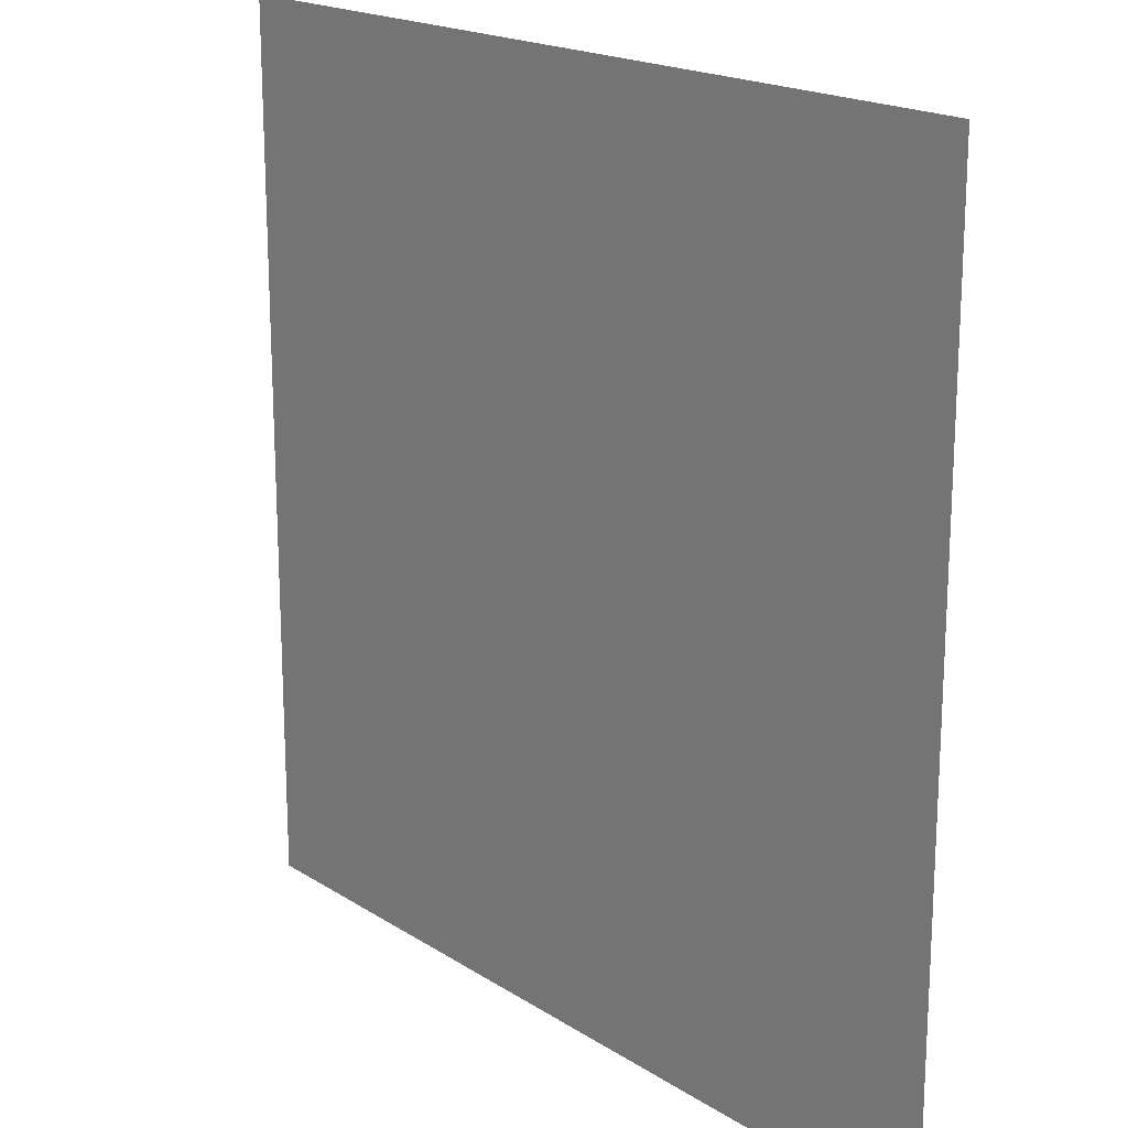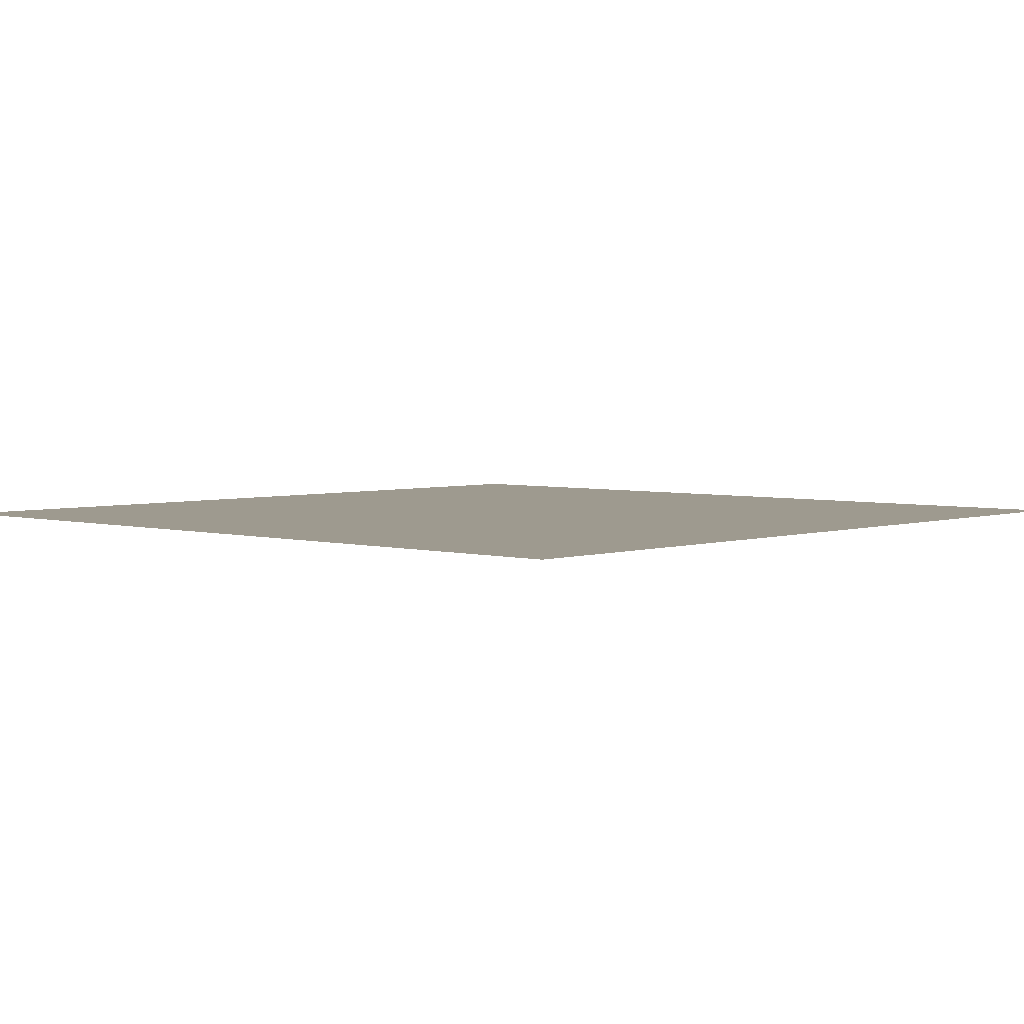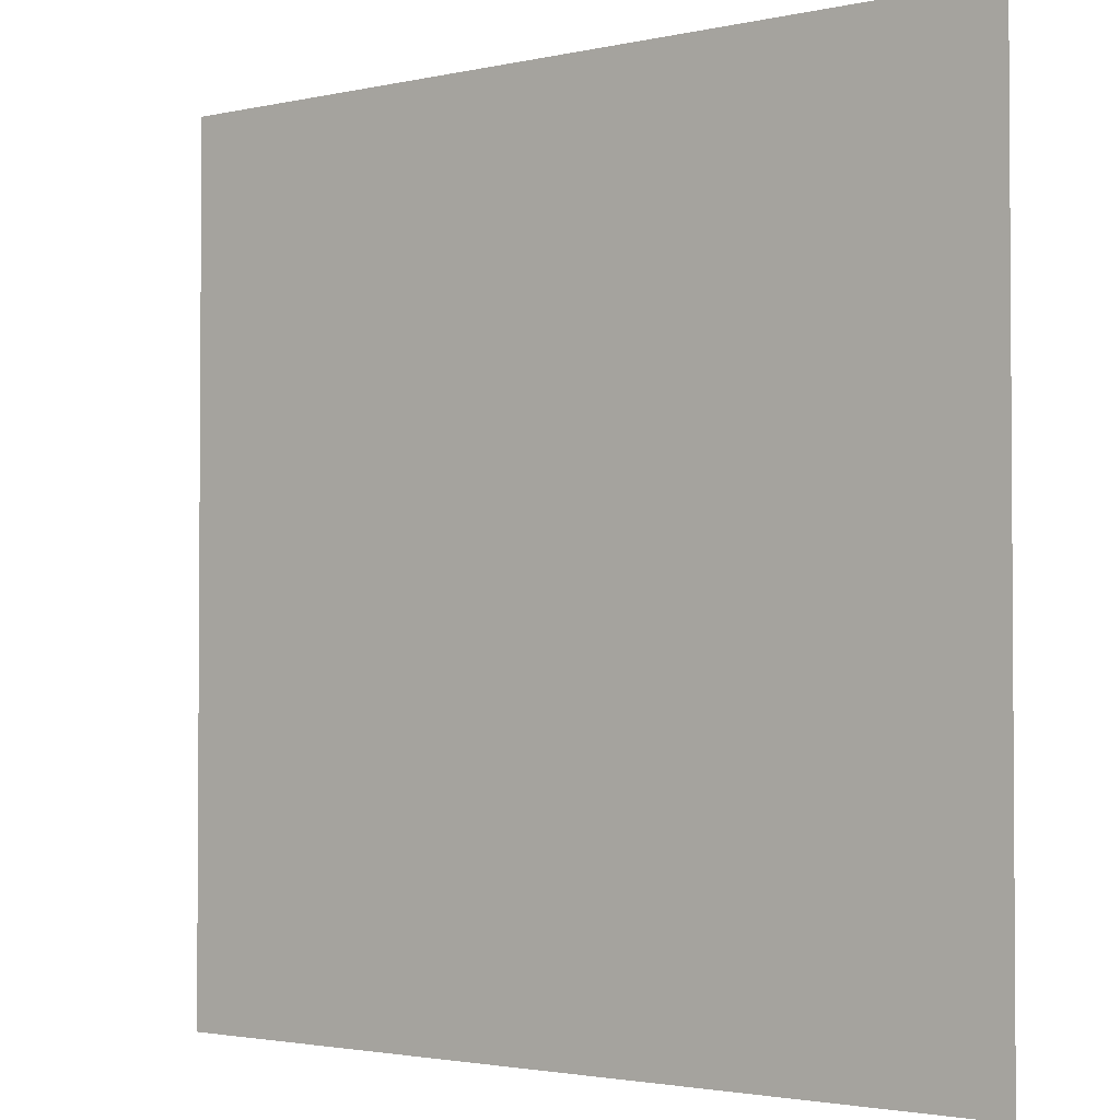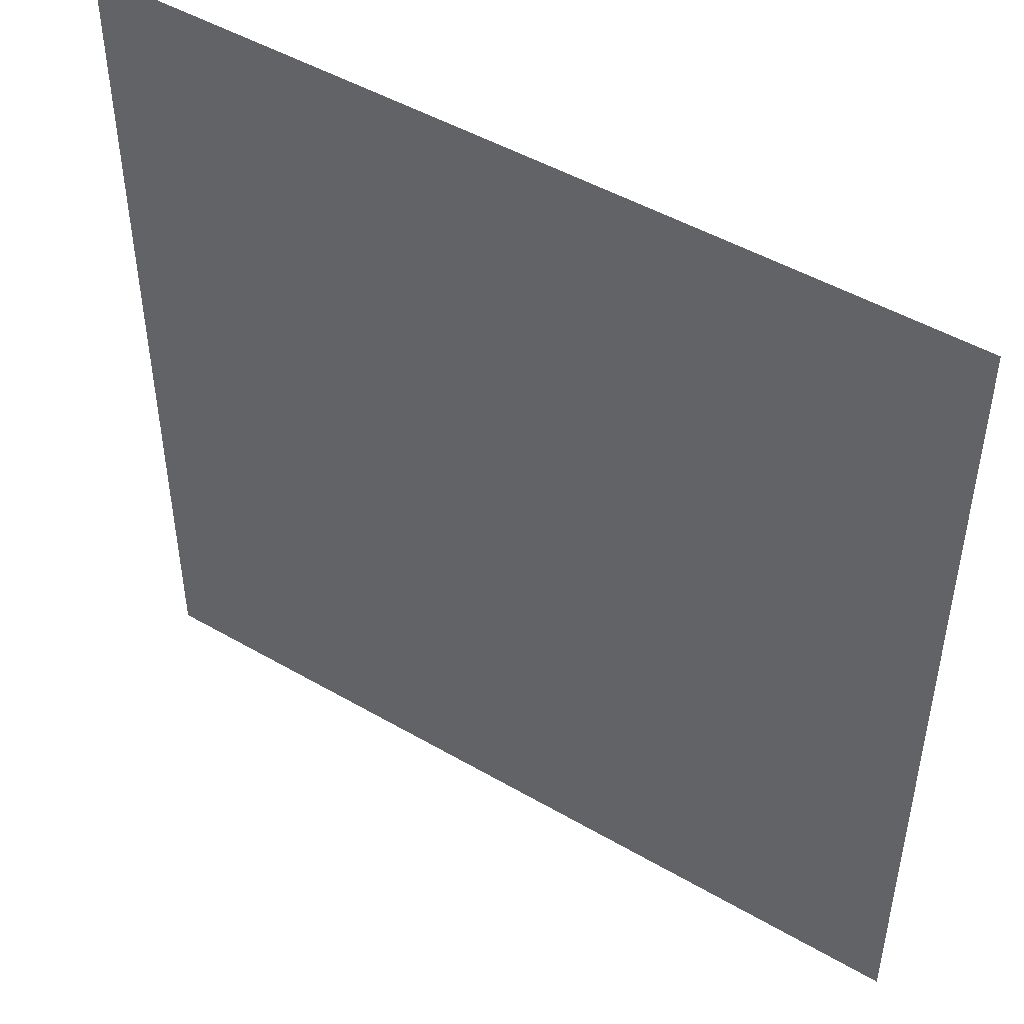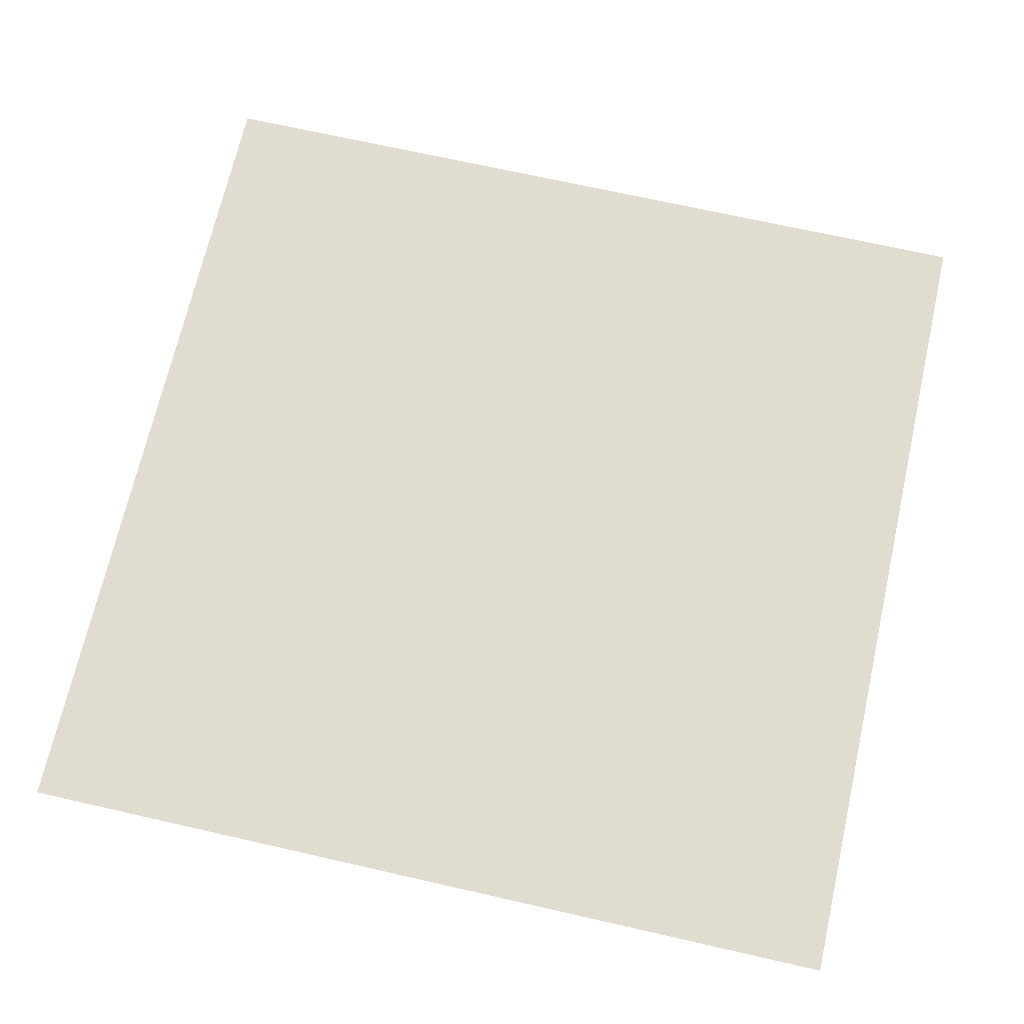
<metadata>
{"format":"obj","ext":"obj","renderer":"f3d","projection":"perspective","resolution":1024,"background":"white","views":[{"elev":18.7,"azim":-129.7,"up":"+Z"},{"elev":3.8,"azim":132.6,"up":"+Y"},{"elev":-2.3,"azim":-142.0,"up":"+Z"},{"elev":47.8,"azim":33.2,"up":"+Z"},{"elev":69.6,"azim":102.8,"up":"+Y"}]}
</metadata>
<code>
o Plane_Plane.004
v -0.5 0.5 -0.5
v -0.5 0.5 0.5
v 0.5 0.5 0.5
v 0.5 0.5 -0.5
f 1 3 4
f 1 2 3

</code>
